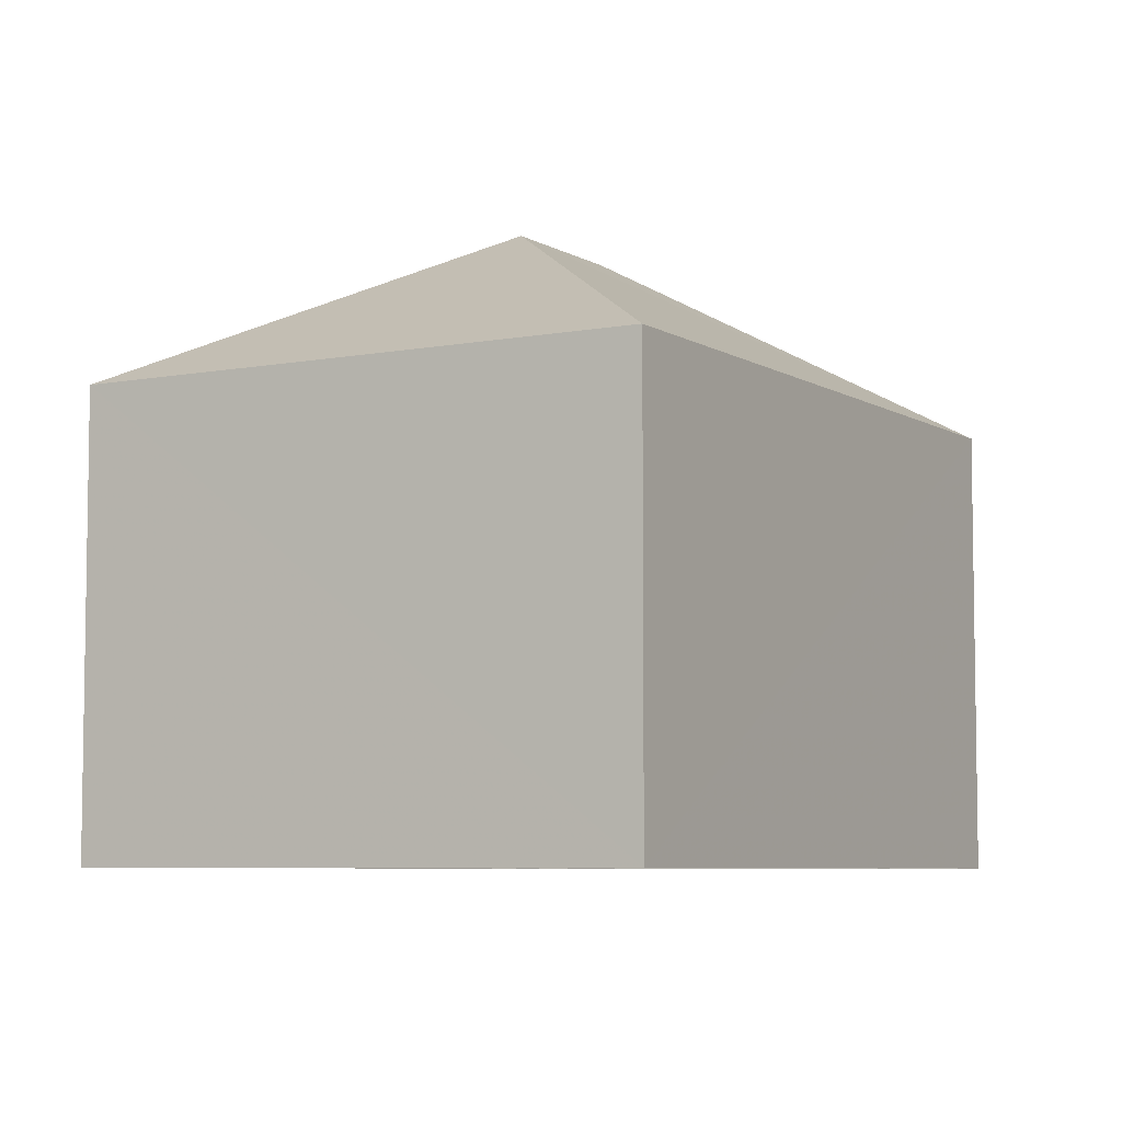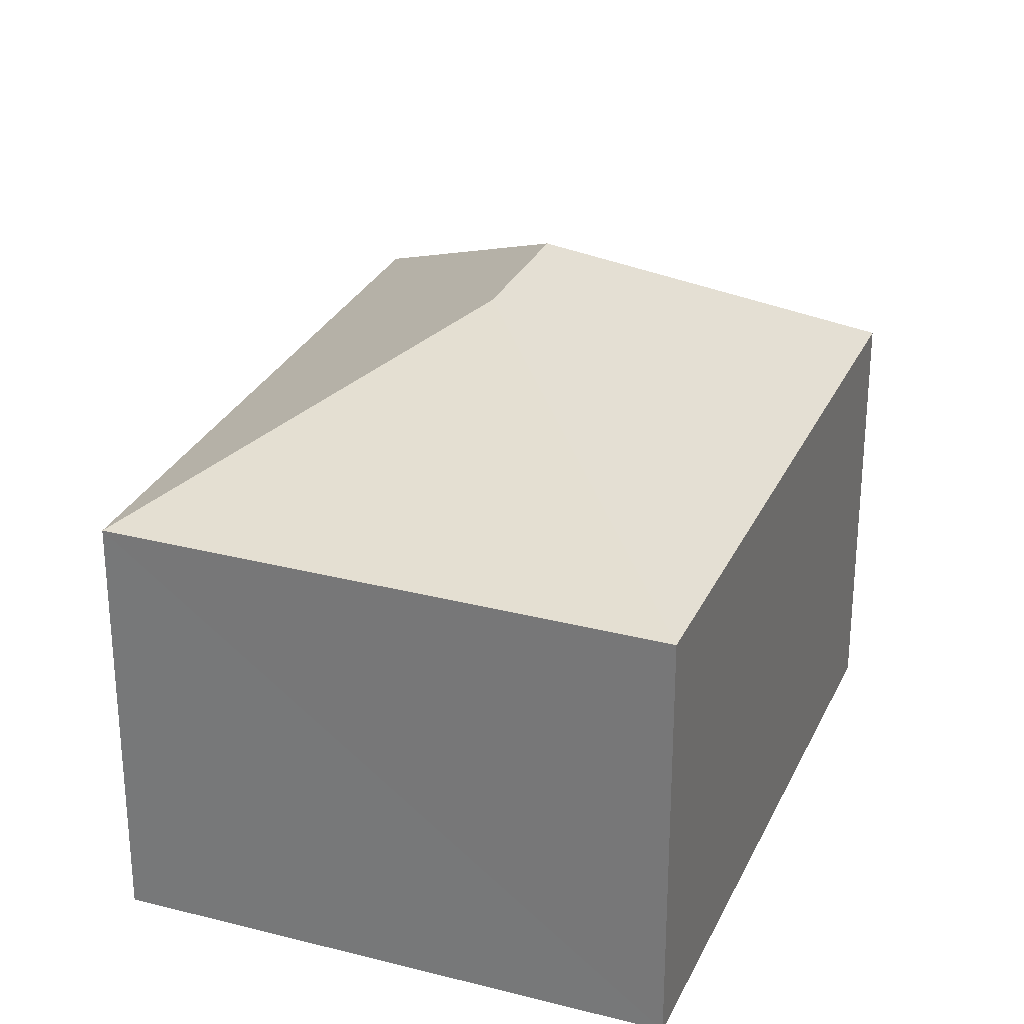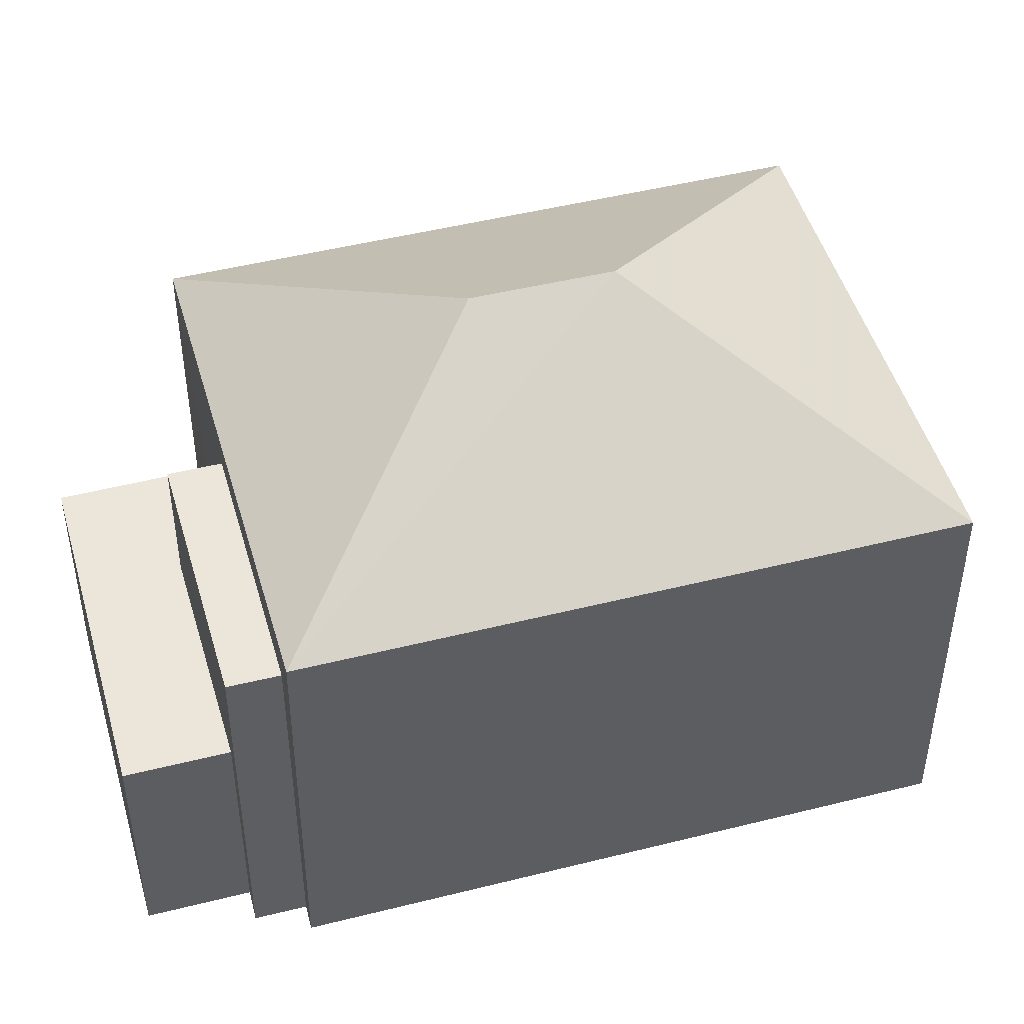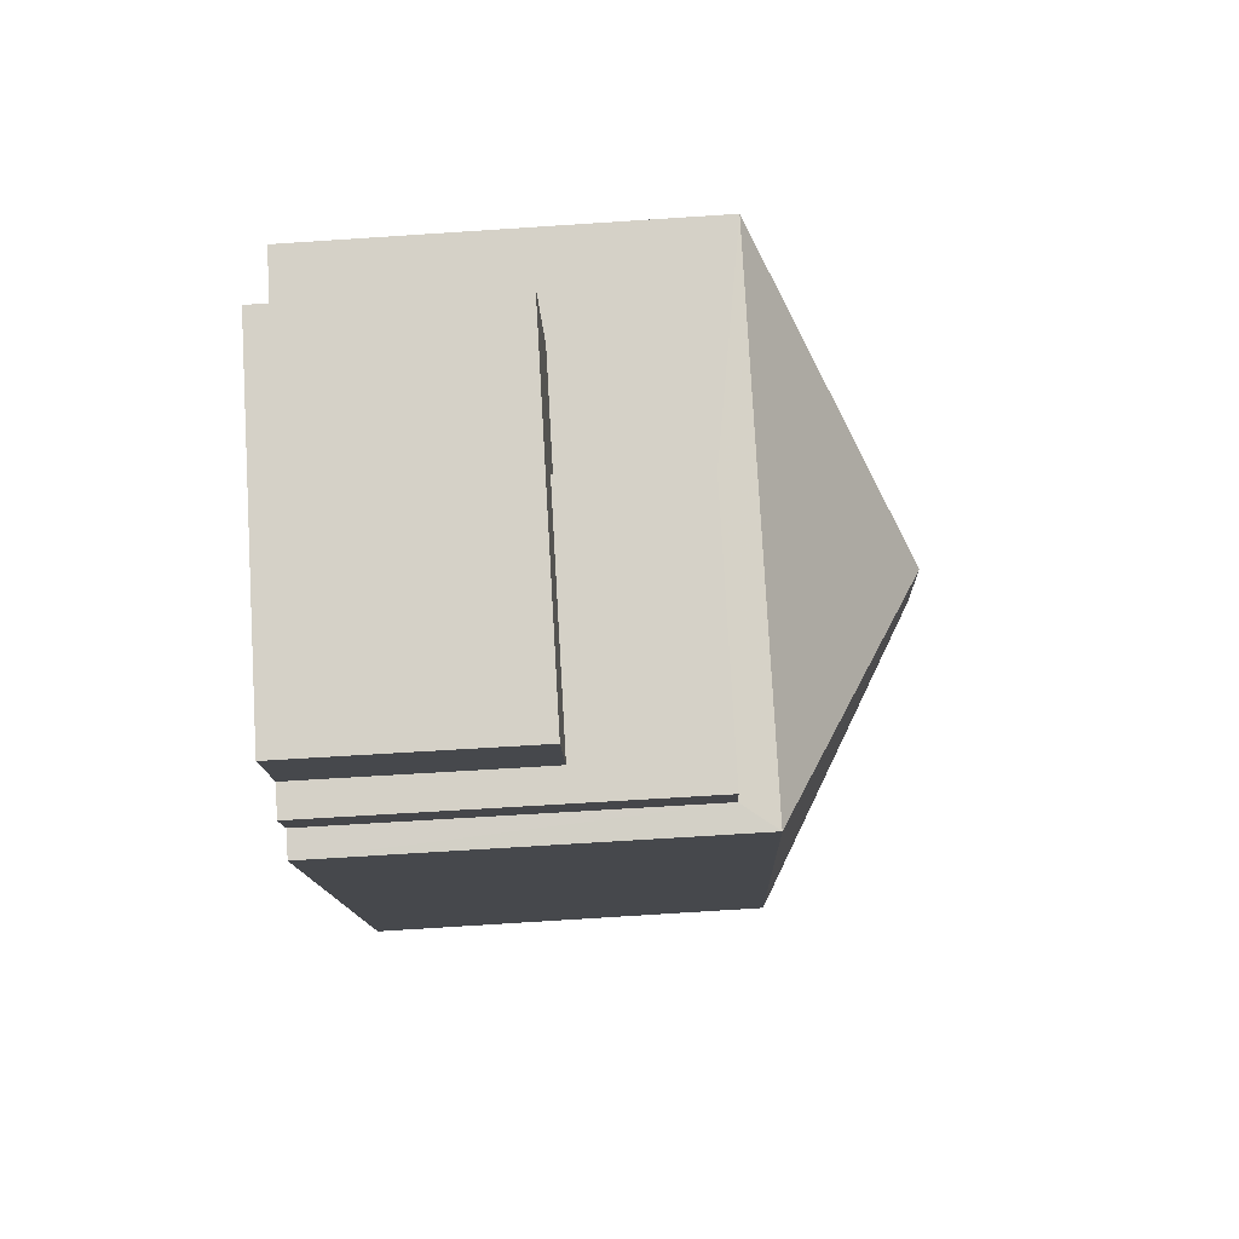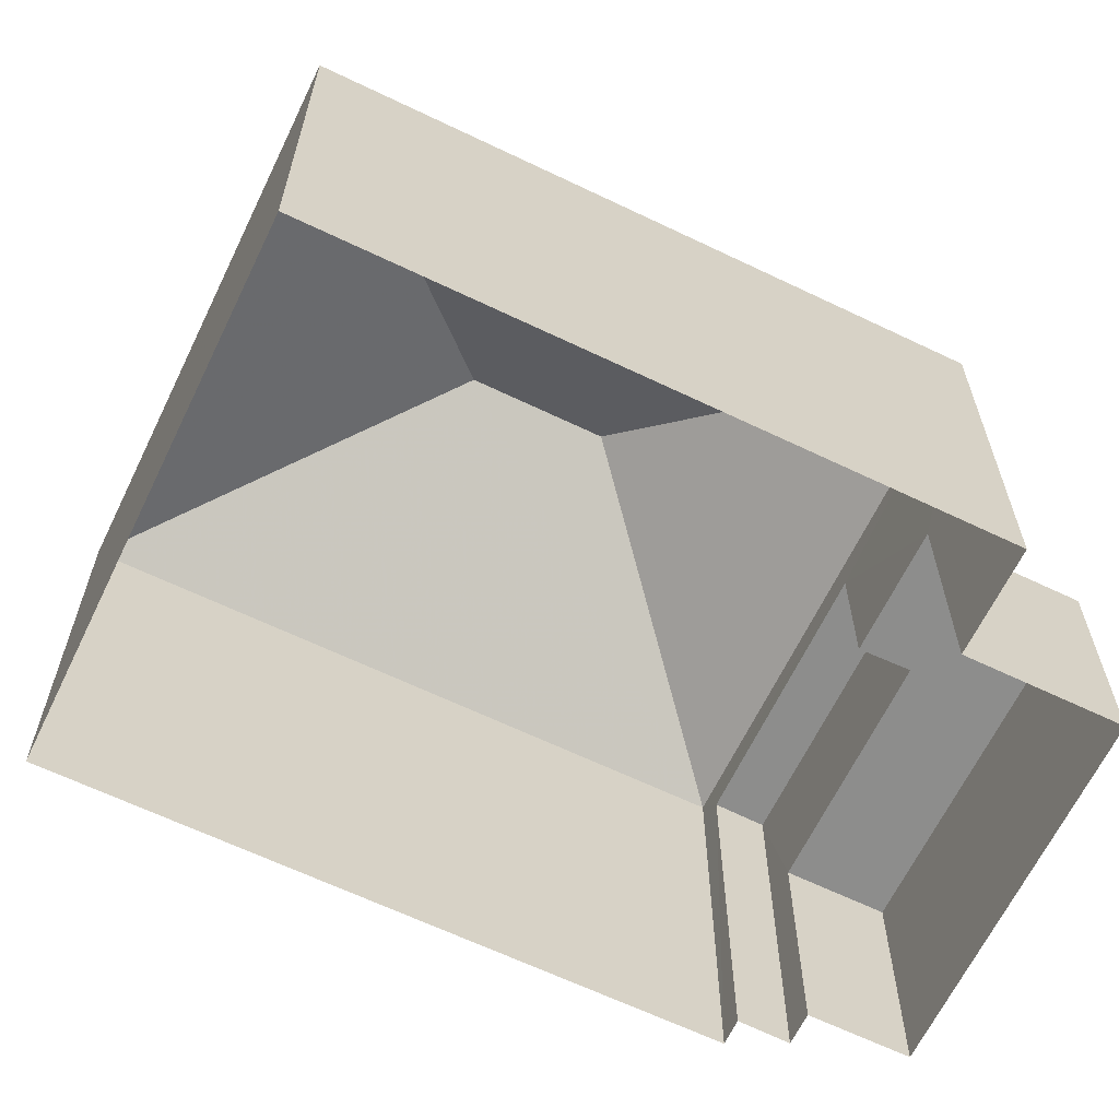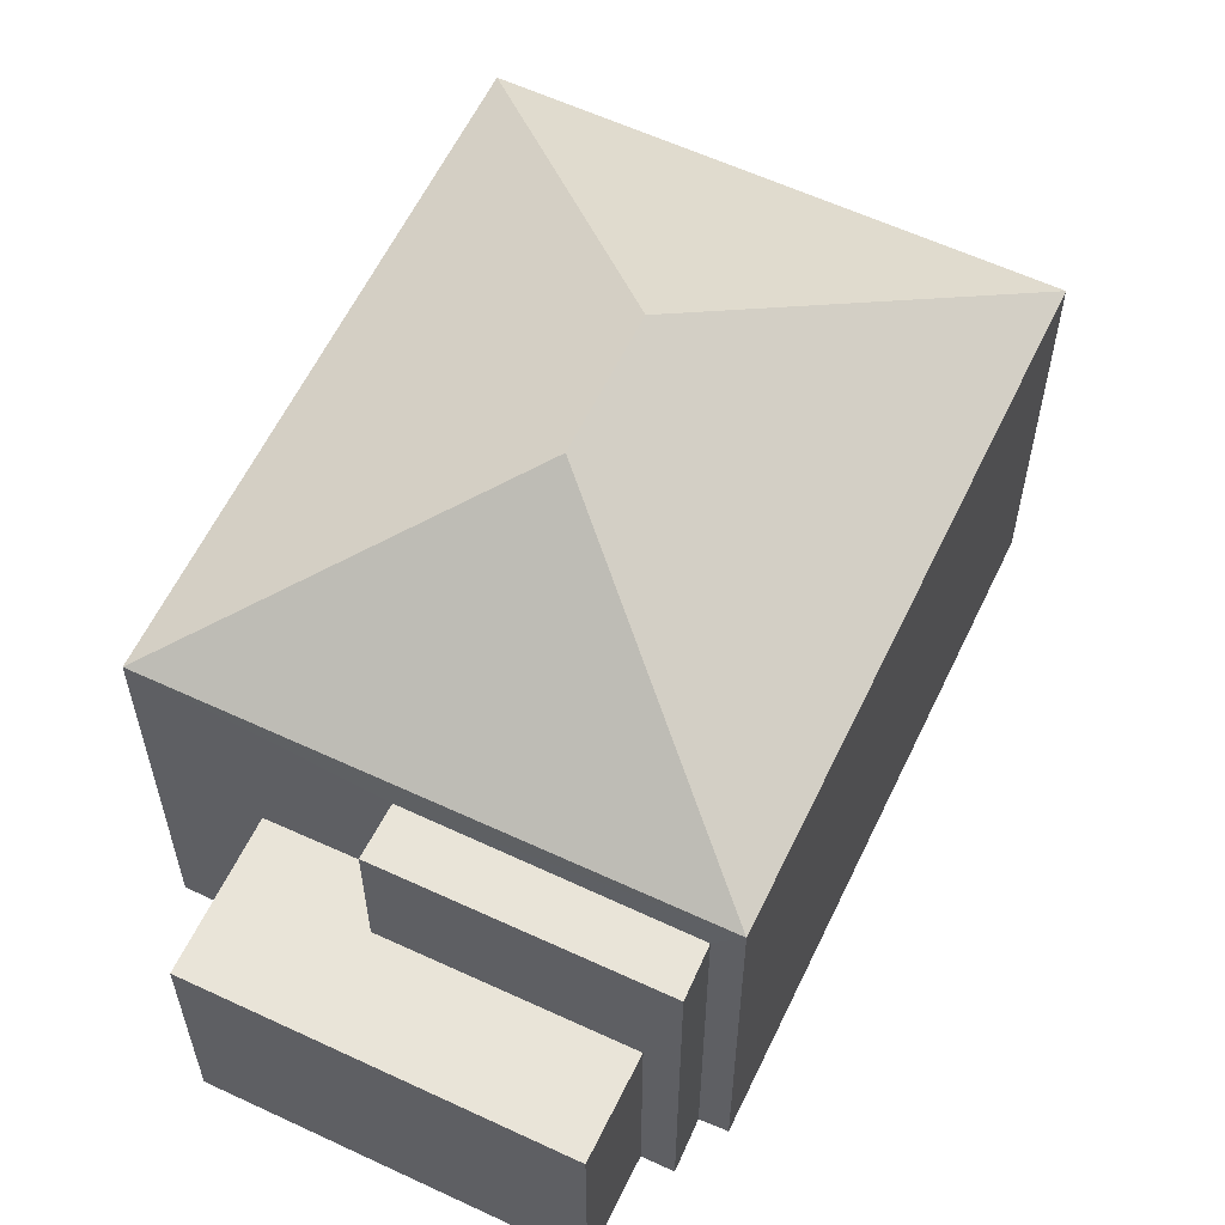
<metadata>
{"format":"obj","ext":"obj","renderer":"f3d","projection":"perspective","resolution":1024,"background":"white","views":[{"elev":-6.3,"azim":-175.4,"up":"+Z"},{"elev":28.7,"azim":175.6,"up":"+Z"},{"elev":47.6,"azim":48.6,"up":"+Z"},{"elev":-76.0,"azim":-86.4,"up":"+Y"},{"elev":-64.5,"azim":-141.3,"up":"+Z"},{"elev":60.0,"azim":0.0,"up":"+Z"}]}
</metadata>
<code>
v -2.24e+05 -1.274e+05 16.52
v -2.24e+05 -1.274e+05 16.52
v -2.239e+05 -1.274e+05 16.52
v -2.239e+05 -1.274e+05 16.52
v -2.239e+05 -1.274e+05 16.52
v -2.24e+05 -1.274e+05 16.52
v -2.239e+05 -1.274e+05 16.52
v -2.24e+05 -1.274e+05 16.52
v -2.239e+05 -1.274e+05 16.52
v -2.239e+05 -1.274e+05 16.52
v -2.239e+05 -1.274e+05 25.19
v -2.24e+05 -1.274e+05 22.83
v -2.239e+05 -1.274e+05 22.83
v -2.239e+05 -1.274e+05 20.16
v -2.24e+05 -1.274e+05 20.16
v -2.24e+05 -1.274e+05 20.16
v -2.24e+05 -1.274e+05 20.16
v -2.239e+05 -1.274e+05 20.16
v -2.24e+05 -1.274e+05 20.16
v -2.239e+05 -1.274e+05 25.19
v -2.24e+05 -1.274e+05 22.82
v -2.239e+05 -1.274e+05 22.82
v -2.239e+05 -1.274e+05 22.29
v -2.24e+05 -1.274e+05 22.29
v -2.239e+05 -1.274e+05 22.29
v -2.24e+05 -1.274e+05 22.29
f 1 2 3
f 3 4 5
f 1 6 2
f 7 8 9
f 9 8 1
f 10 9 5
f 5 1 3
f 5 9 1
f 11 12 13
f 14 15 16
f 16 15 17
f 14 18 15
f 17 15 19
f 20 12 11
f 20 21 12
f 20 22 21
f 23 24 25
f 23 26 24
f 13 22 20
f 11 13 20
f 1 8 16
f 17 1 16
f 14 8 7
f 14 16 8
f 5 25 10
f 5 23 25
f 13 4 3
f 22 13 3
f 12 2 6
f 12 21 2
f 9 14 7
f 9 18 14
f 22 3 2
f 21 22 2
f 19 24 26
f 19 15 24
f 9 10 18
f 10 25 18
f 18 24 15
f 18 25 24
f 17 6 1
f 6 17 12
f 5 4 23
f 13 12 26
f 4 13 23
f 26 17 19
f 13 26 23
f 12 17 26

</code>
